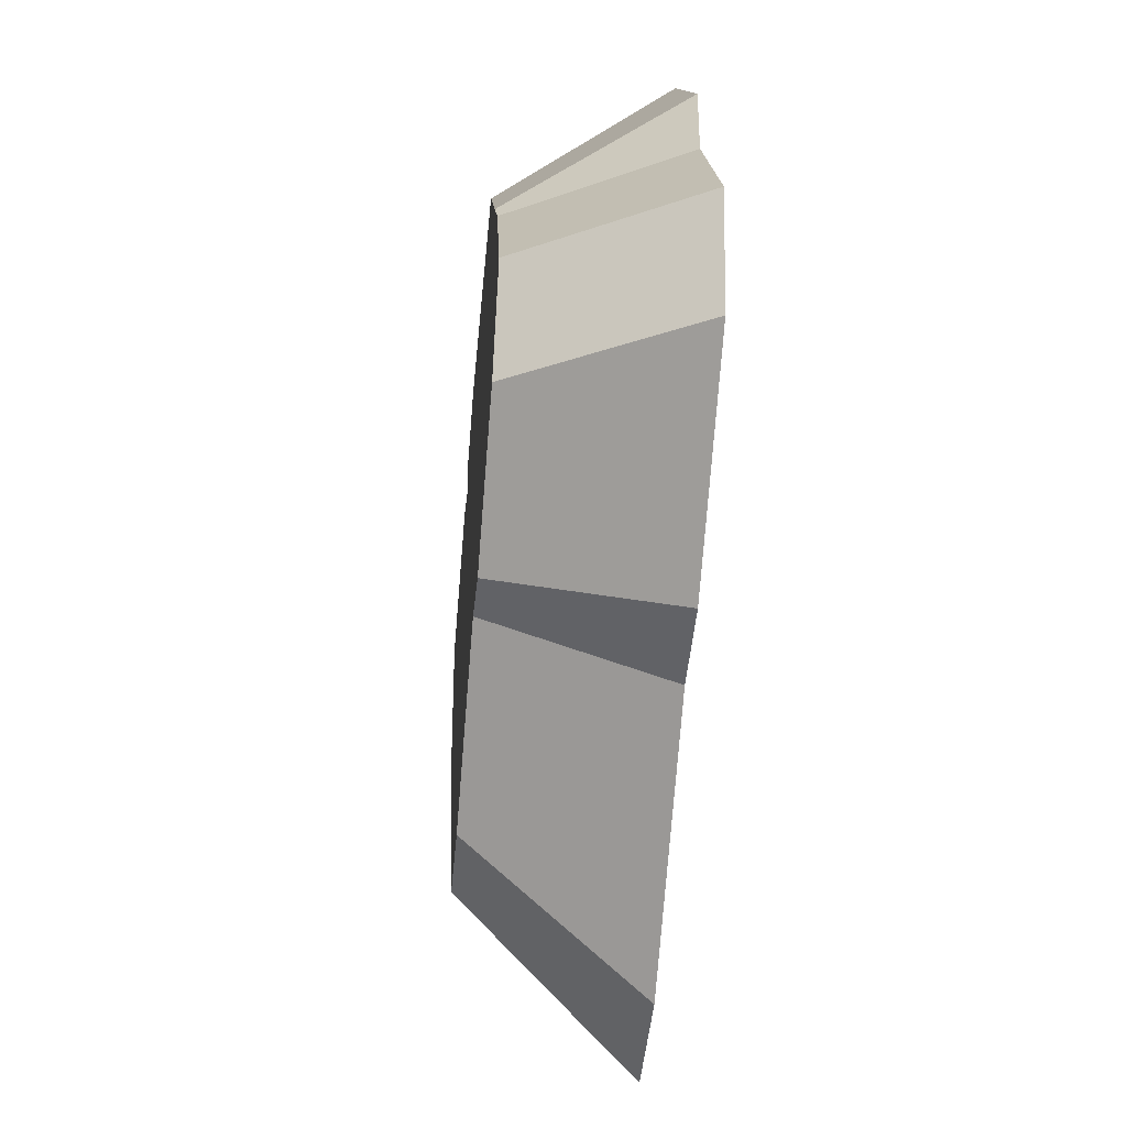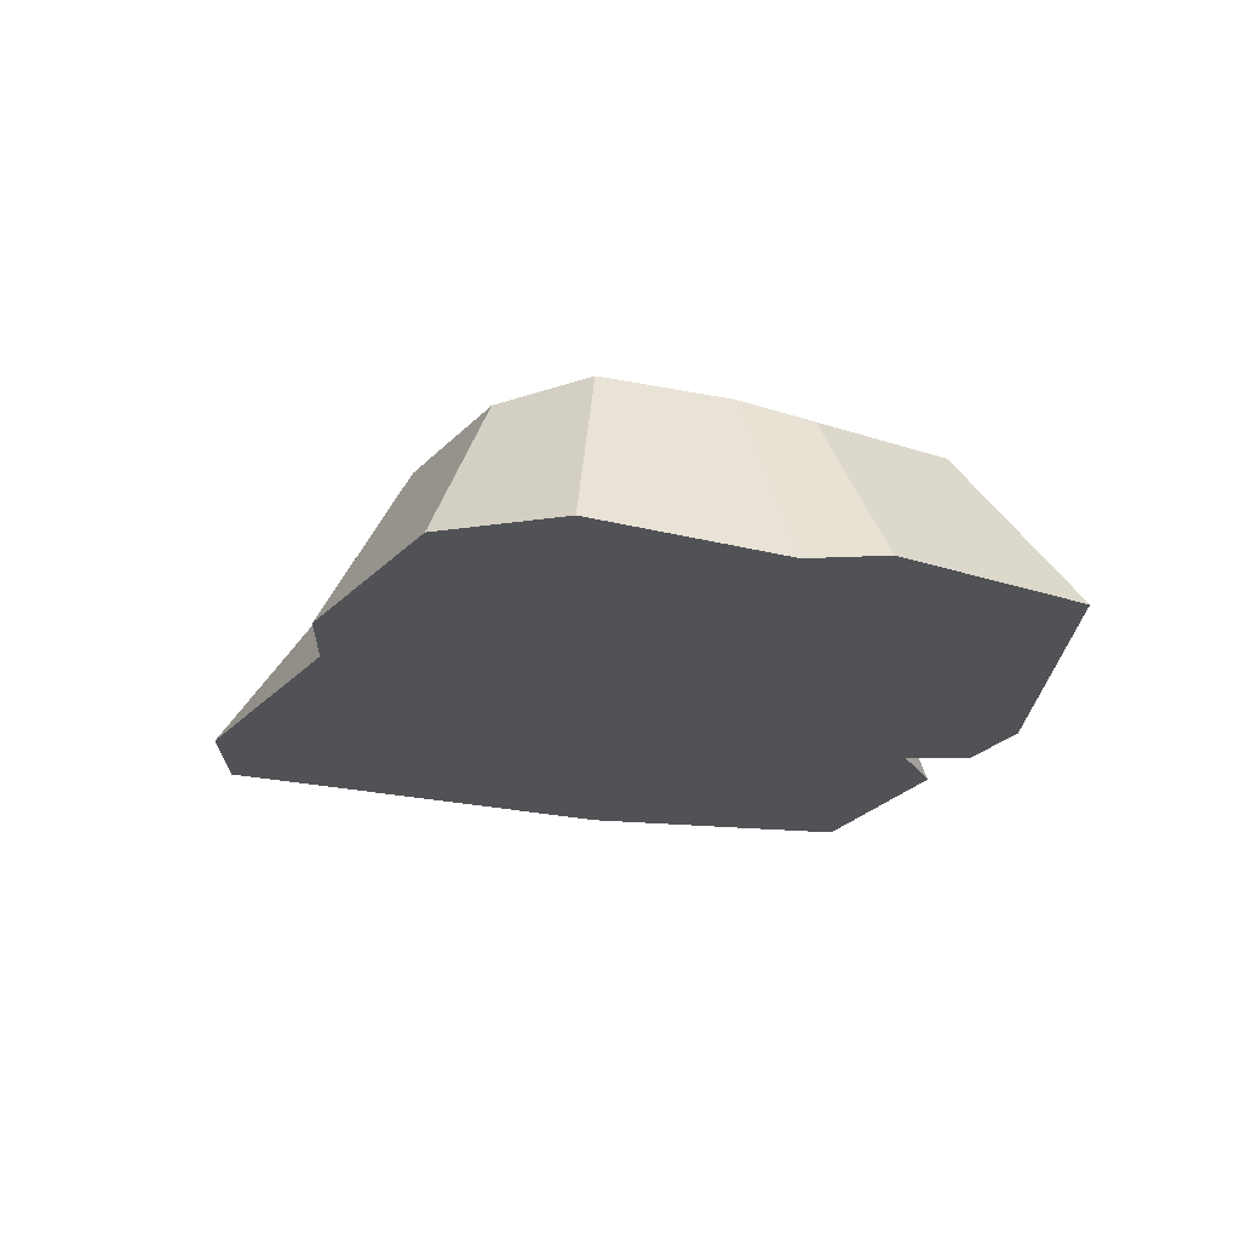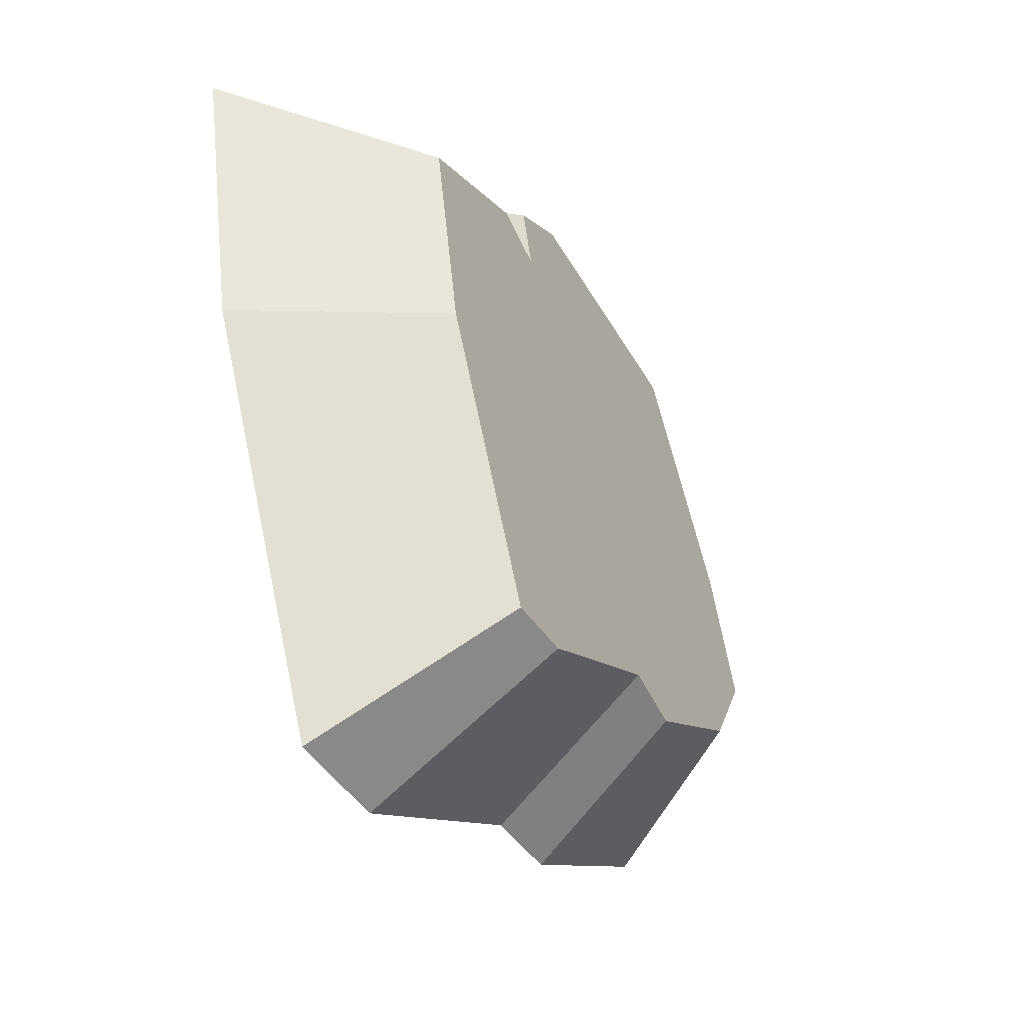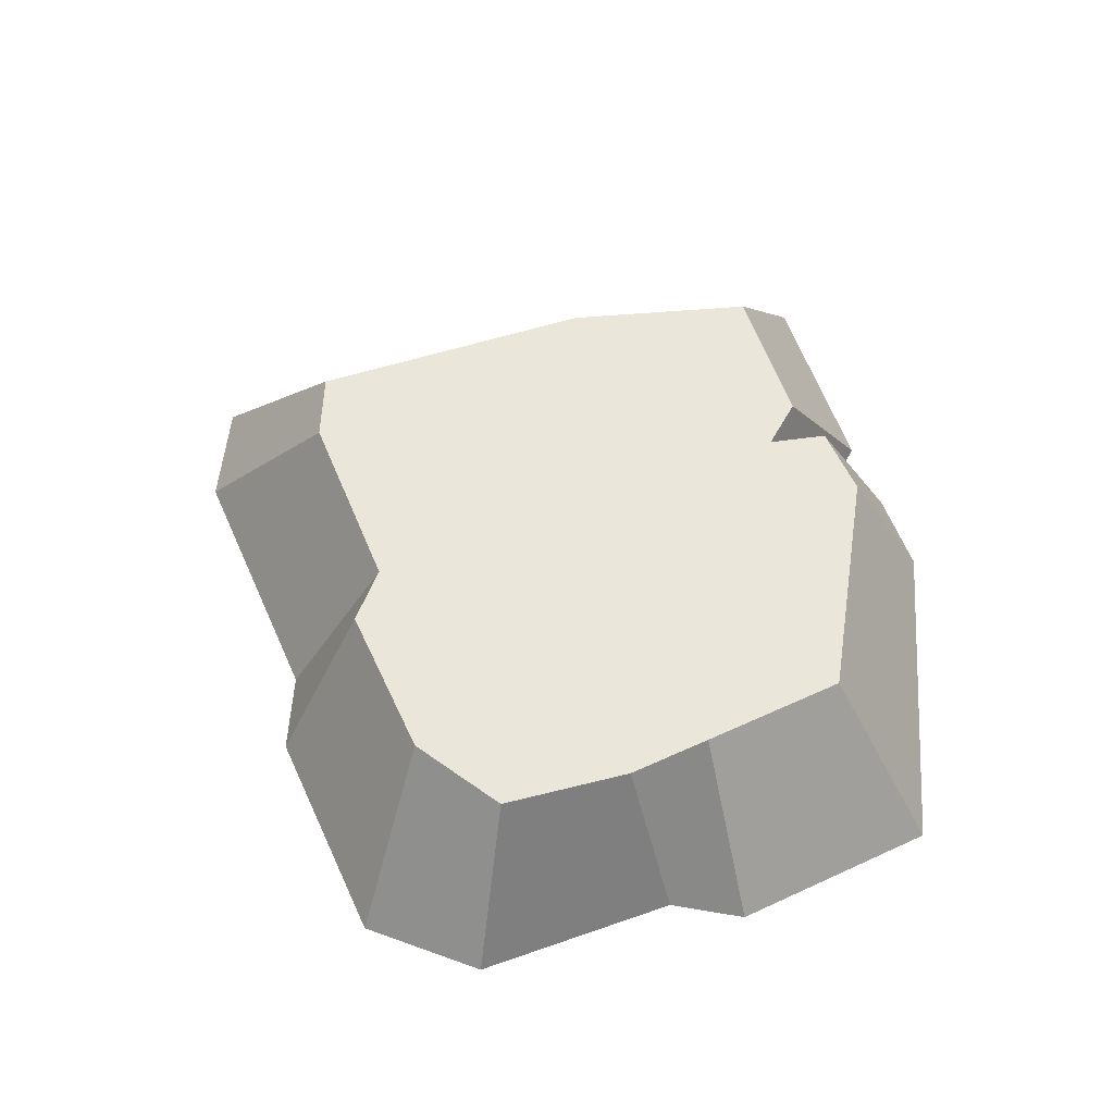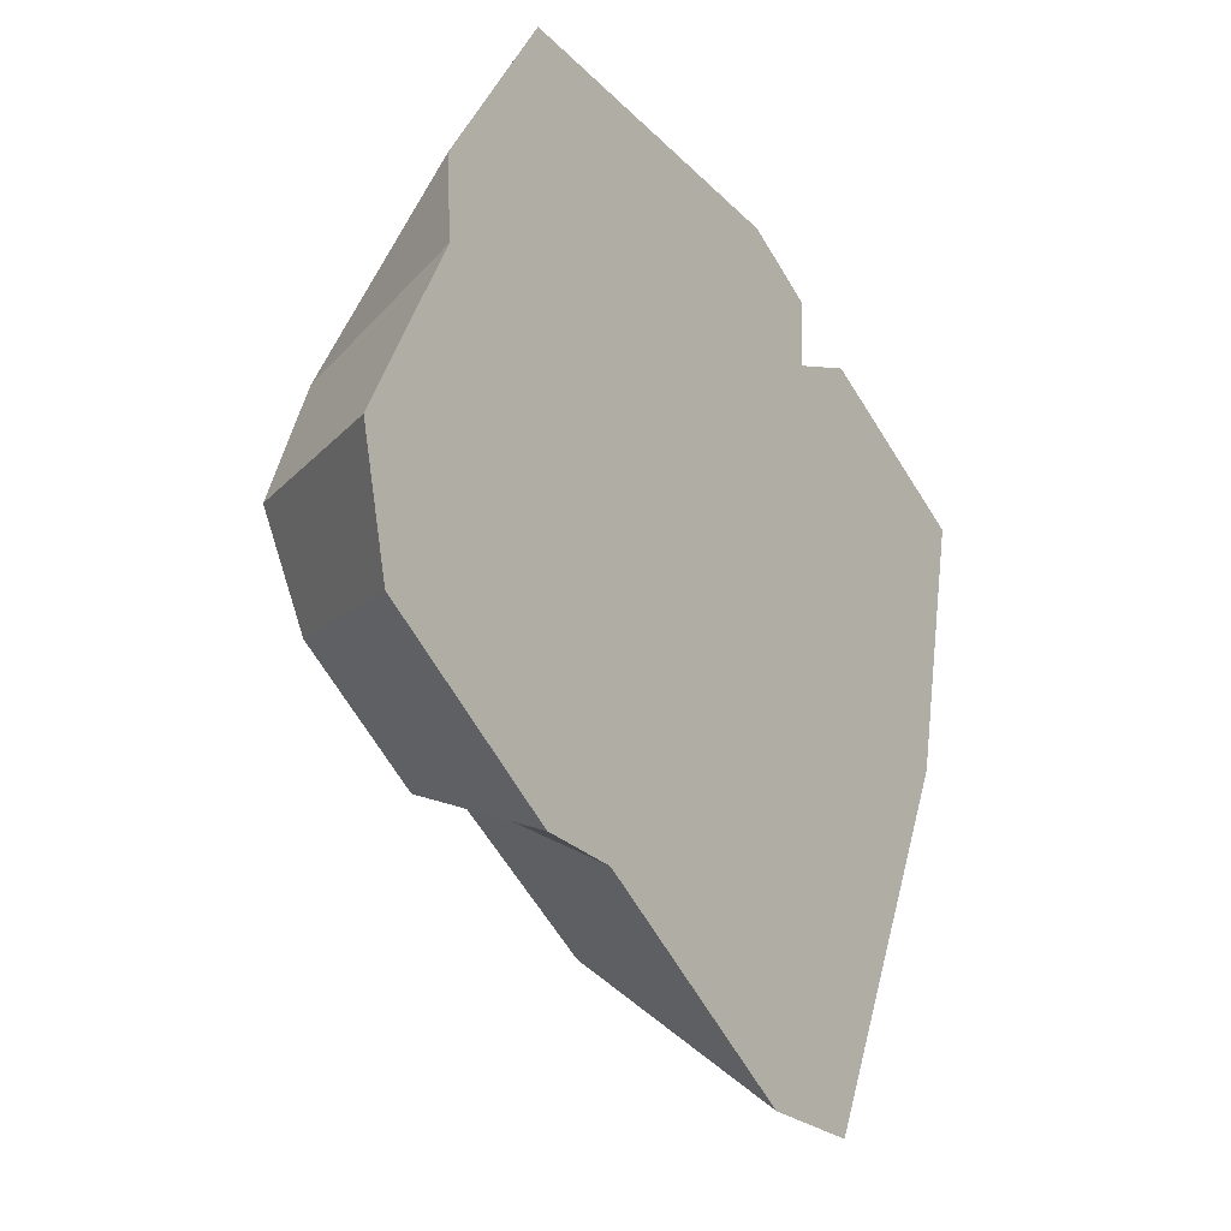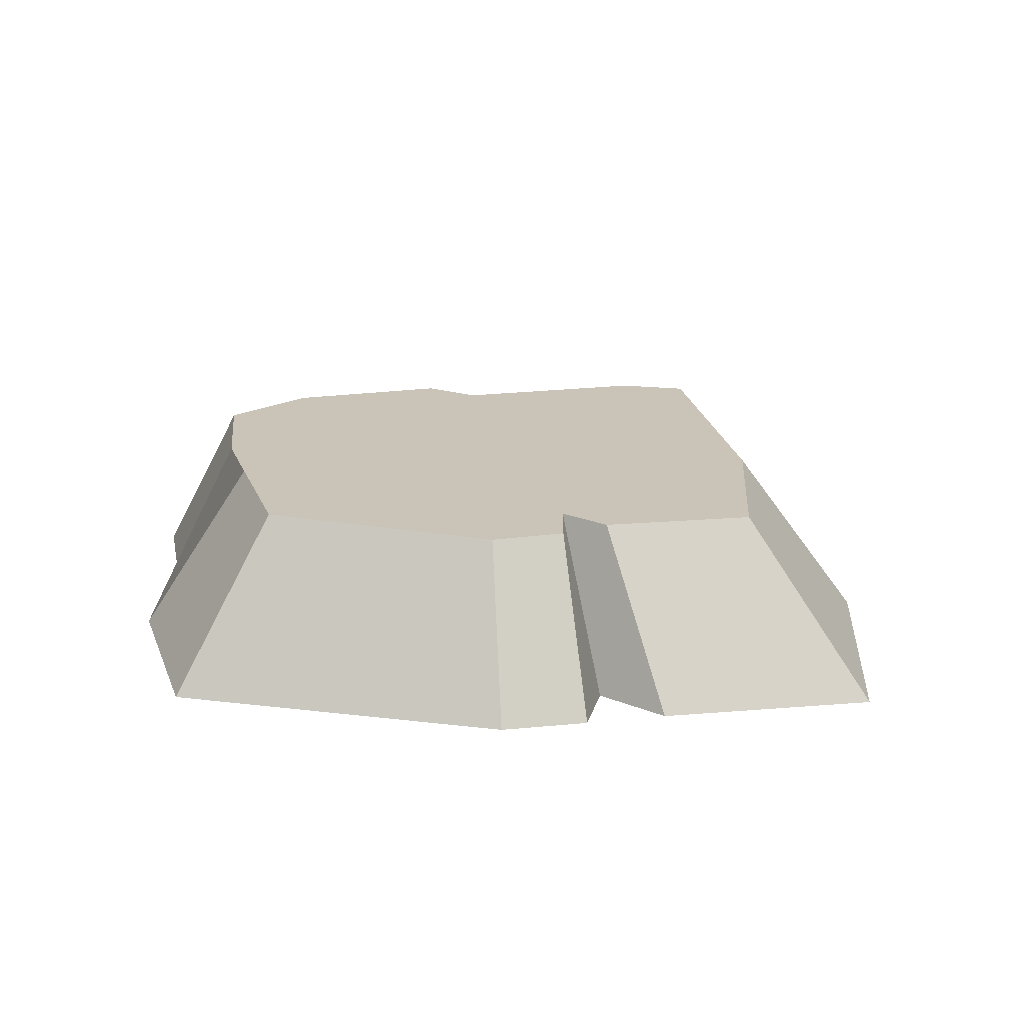
<metadata>
{"format":"obj","ext":"obj","renderer":"f3d","projection":"perspective","resolution":1024,"background":"white","views":[{"elev":-45.3,"azim":-95.3,"up":"+Z"},{"elev":-21.2,"azim":-88.3,"up":"+Y"},{"elev":-43.5,"azim":118.2,"up":"+Z"},{"elev":54.8,"azim":-83.0,"up":"+Y"},{"elev":-22.3,"azim":-56.7,"up":"+Z"},{"elev":19.9,"azim":16.1,"up":"+Y"}]}
</metadata>
<code>
o Cube
v 0.3569 -0.25 -1.328
v 0.3555 -0.25 1.02
v 0.5853 -0.25 0.9052
v 0.5768 -0.25 0.7104
v 0.7959 -0.25 0.7966
v 1.37 -0.25 0.5285
v 1.204 -0.25 -0.2439
v 0.681 -0.25 -1.336
v -0.6596 -0.25 1.078
v -0.9979 -0.25 0.5604
v -0.9851 -0.25 0.337
v -1.26 -0.25 -0.1916
v -1.17 -0.25 -0.5503
v -0.5893 -0.25 -0.9014
v -0.3448 -0.25 -0.9163
v 0.2654 0.25 -0.9099
v 0.2581 0.25 0.7831
v 0.4467 0.25 0.6718
v 0.4007 0.25 0.5048
v 0.5541 0.25 0.5651
v 0.9563 0.25 0.3774
v 0.8401 0.25 -0.1633
v 0.4737 0.25 -0.9274
v -0.4647 0.25 0.7617
v -0.7015 0.25 0.3998
v -0.8373 0.25 0.191
v -0.9802 0.25 -0.1602
v -0.8222 0.25 -0.43
v -0.4155 0.25 -0.6758
v -0.2386 0.25 -0.6326
v -0.05344 0.25 -0.4777
v 0.2202 0.25 0.06311
v 0.2398 -0.25 0.08538
v -0.06161 -0.25 -0.4954
f 7 22 21 6
f 10 25 26 11
f 8 23 22 7
f 9 24 25 10
f 30 31 23 16
f 2 17 24 9
f 15 30 16 1
f 14 29 30 15
f 4 19 18 3
f 13 28 29 14
f 5 20 19 4
f 12 27 28 13
f 6 21 20 5
f 11 26 27 12
f 17 18 19 24
f 32 22 23 31
f 32 19 22
f 20 21 22 19
f 1 16 23 8
f 25 24 19 32
f 25 32 31 26
f 29 28 27 30
f 2 3 18 17
f 27 26 31 30
f 5 4 7 6
f 2 9 4 3
f 7 4 33
f 8 7 33 34
f 15 1 8 34
f 10 33 4 9
f 11 34 33 10
f 12 15 34 11
f 14 15 12 13

</code>
